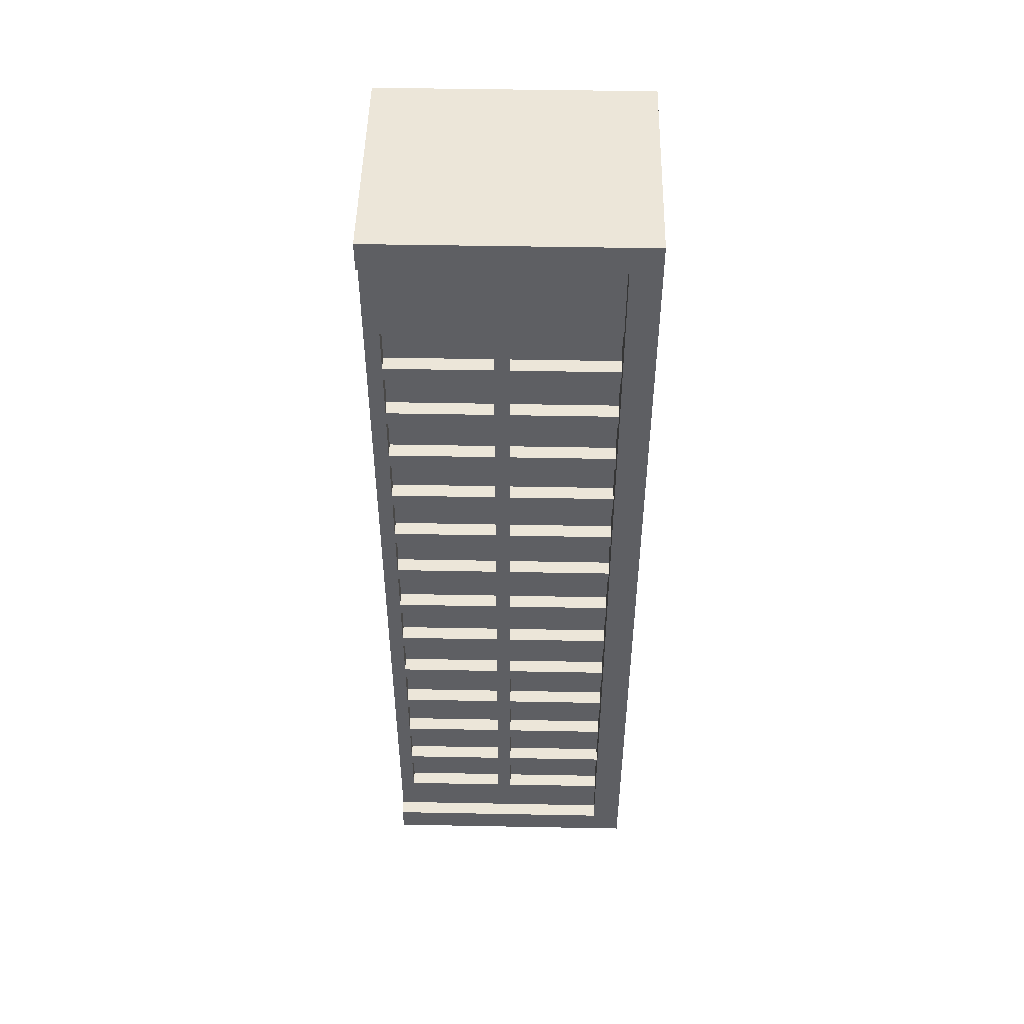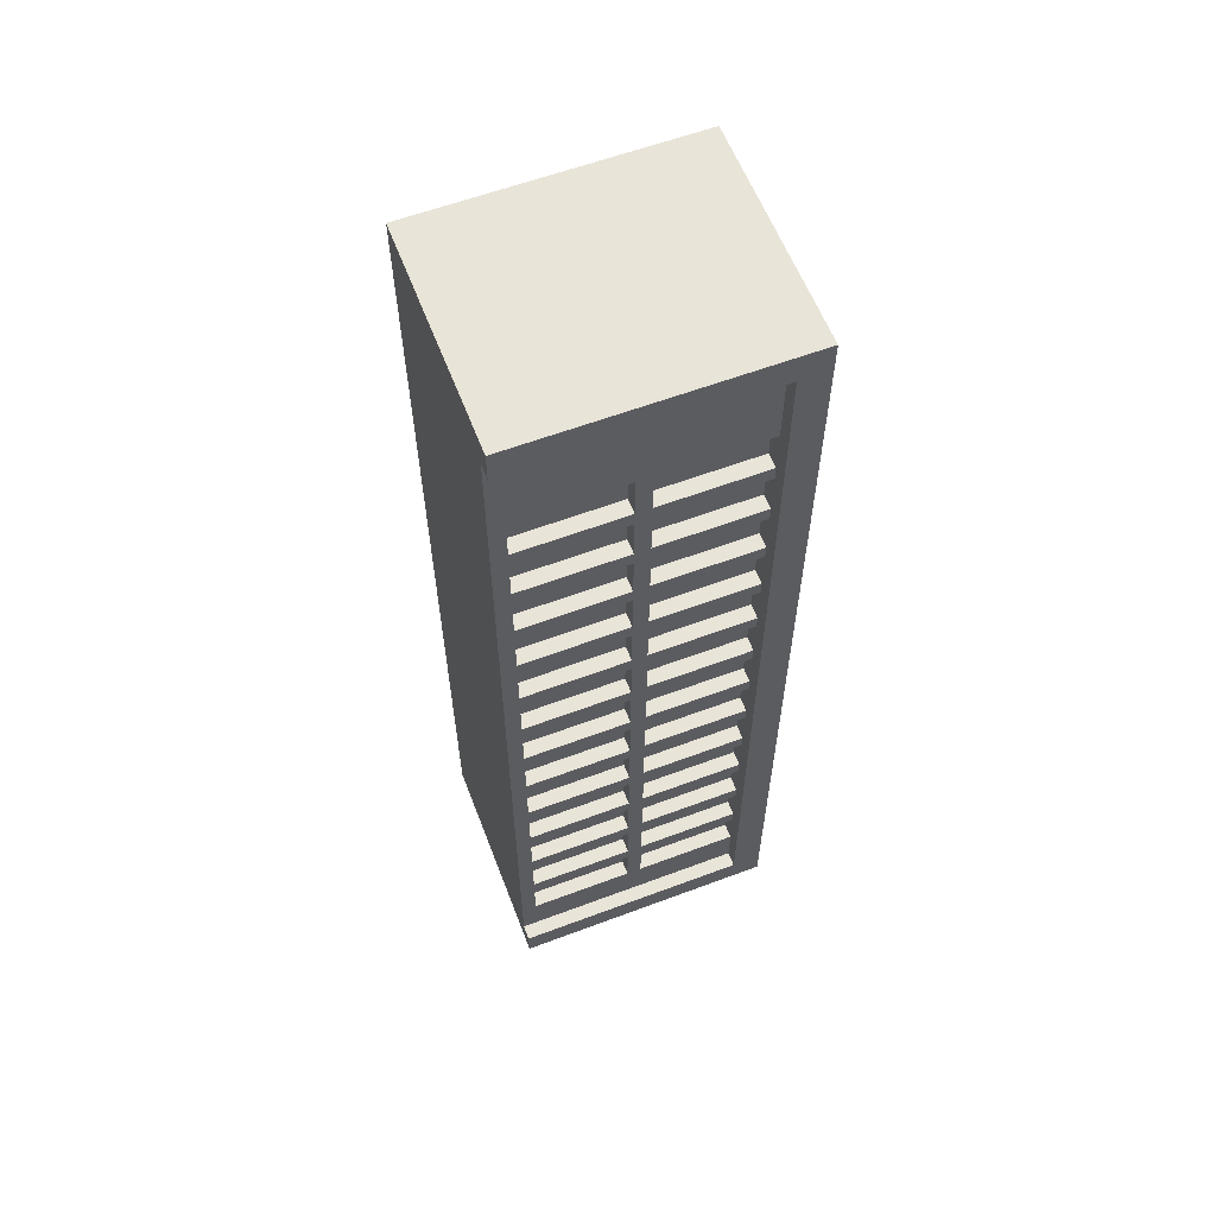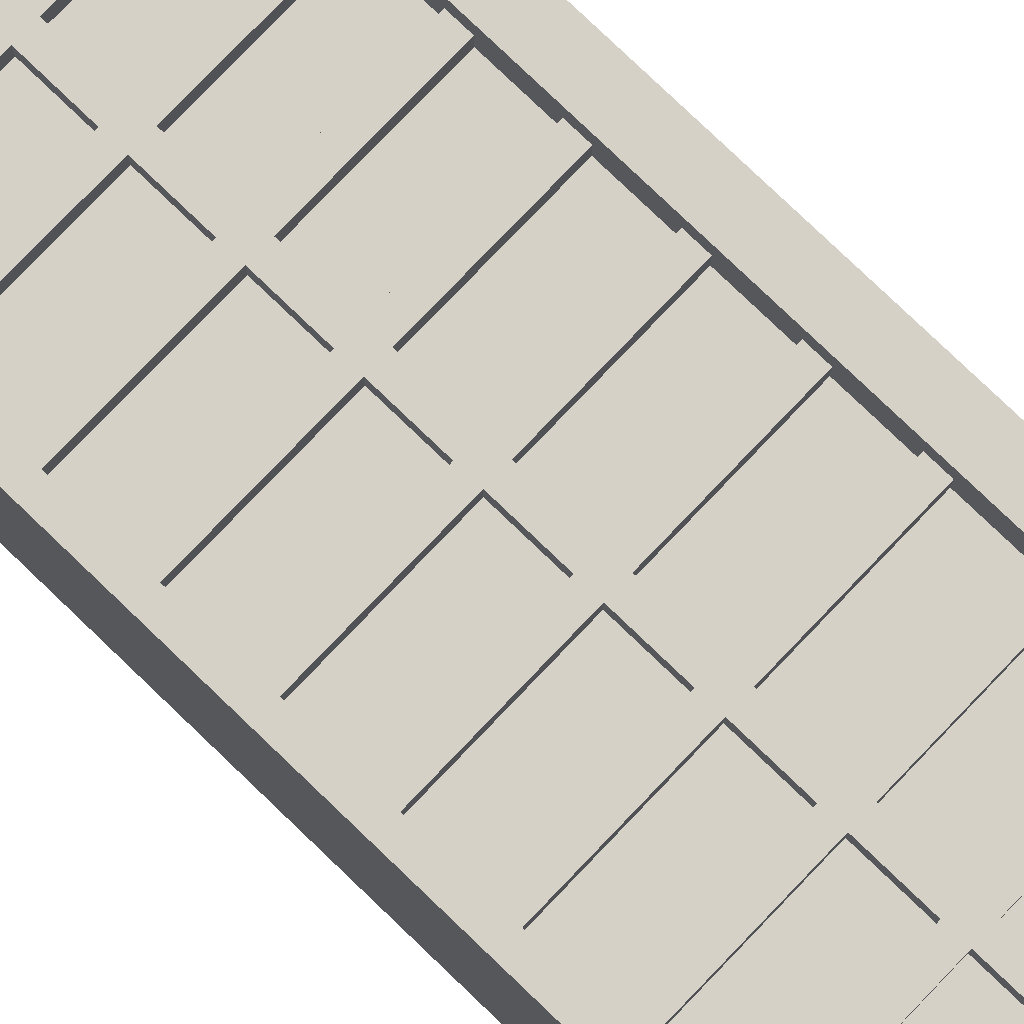
<metadata>
{"format":"obj","ext":"obj","renderer":"f3d","projection":"perspective","resolution":1024,"background":"white","views":[{"elev":49.1,"azim":1.2,"up":"+Y"},{"elev":60.1,"azim":-21.0,"up":"+Y"},{"elev":78.8,"azim":-46.2,"up":"+Z"}]}
</metadata>
<code>
g The Vault-17
v -32 0 -17
v -32 0 -32
v -32 2 -17
v -32 2 -18
v -32 2 -19
v -32 2 -20
v -32 56 -19
v -32 56 -20
v -32 62 -17
v -32 62 -18
v -32 64 -17
v -32 64 -32
v -24 5 -18
v -24 5 -19
v -24 8 -18
v -24 8 -19
v -24 9 -18
v -24 9 -19
v -24 12 -18
v -24 12 -19
v -24 13 -18
v -24 13 -19
v -24 16 -18
v -24 16 -19
v -24 17 -18
v -24 17 -19
v -24 20 -18
v -24 20 -19
v -24 21 -18
v -24 21 -19
v -24 24 -18
v -24 24 -19
v -24 25 -18
v -24 25 -19
v -24 28 -18
v -24 28 -19
v -24 29 -18
v -24 29 -19
v -24 32 -18
v -24 32 -19
v -24 33 -18
v -24 33 -19
v -24 36 -18
v -24 36 -19
v -24 37 -18
v -24 37 -19
v -24 40 -18
v -24 40 -19
v -24 41 -18
v -24 41 -19
v -24 44 -18
v -24 44 -19
v -24 45 -18
v -24 45 -19
v -24 48 -18
v -24 48 -19
v -24 49 -18
v -24 49 -19
v -24 52 -18
v -24 52 -19
v -24 53 -18
v -24 53 -19
v -24 56 -18
v -24 56 -19
v -16 2 -17
v -16 2 -18
v -16 5 -18
v -16 5 -19
v -16 8 -18
v -16 8 -19
v -16 9 -18
v -16 9 -19
v -16 12 -18
v -16 12 -19
v -16 13 -18
v -16 13 -19
v -16 16 -18
v -16 16 -19
v -16 17 -18
v -16 17 -19
v -16 20 -18
v -16 20 -19
v -16 21 -18
v -16 21 -19
v -16 24 -18
v -16 24 -19
v -16 25 -18
v -16 25 -19
v -16 28 -18
v -16 28 -19
v -16 29 -18
v -16 29 -19
v -16 32 -18
v -16 32 -19
v -16 33 -18
v -16 33 -19
v -16 36 -18
v -16 36 -19
v -16 37 -18
v -16 37 -19
v -16 40 -18
v -16 40 -19
v -16 41 -18
v -16 41 -19
v -16 44 -18
v -16 44 -19
v -16 45 -18
v -16 45 -19
v -16 48 -18
v -16 48 -19
v -16 49 -18
v -16 49 -19
v -16 52 -18
v -16 52 -19
v -16 53 -18
v -16 53 -19
v -16 56 -18
v -16 56 -19
v -16 62 -17
v -16 62 -18
v -31 5 -18
v -31 5 -19
v -31 8 -18
v -31 8 -19
v -31 9 -18
v -31 9 -19
v -31 12 -18
v -31 12 -19
v -31 13 -18
v -31 13 -19
v -31 16 -18
v -31 16 -19
v -31 17 -18
v -31 17 -19
v -31 20 -18
v -31 20 -19
v -31 21 -18
v -31 21 -19
v -31 24 -18
v -31 24 -19
v -31 25 -18
v -31 25 -19
v -31 28 -18
v -31 28 -19
v -31 29 -18
v -31 29 -19
v -31 32 -18
v -31 32 -19
v -31 33 -18
v -31 33 -19
v -31 36 -18
v -31 36 -19
v -31 37 -18
v -31 37 -19
v -31 40 -18
v -31 40 -19
v -31 41 -18
v -31 41 -19
v -31 44 -18
v -31 44 -19
v -31 45 -18
v -31 45 -19
v -31 48 -18
v -31 48 -19
v -31 49 -18
v -31 49 -19
v -31 52 -18
v -31 52 -19
v -31 53 -18
v -31 53 -19
v -31 56 -18
v -31 56 -19
v -23 5 -18
v -23 5 -19
v -23 8 -18
v -23 8 -19
v -23 9 -18
v -23 9 -19
v -23 12 -18
v -23 12 -19
v -23 13 -18
v -23 13 -19
v -23 16 -18
v -23 16 -19
v -23 17 -18
v -23 17 -19
v -23 20 -18
v -23 20 -19
v -23 21 -18
v -23 21 -19
v -23 24 -18
v -23 24 -19
v -23 25 -18
v -23 25 -19
v -23 28 -18
v -23 28 -19
v -23 29 -18
v -23 29 -19
v -23 32 -18
v -23 32 -19
v -23 33 -18
v -23 33 -19
v -23 36 -18
v -23 36 -19
v -23 37 -18
v -23 37 -19
v -23 40 -18
v -23 40 -19
v -23 41 -18
v -23 41 -19
v -23 44 -18
v -23 44 -19
v -23 45 -18
v -23 45 -19
v -23 48 -18
v -23 48 -19
v -23 49 -18
v -23 49 -19
v -23 52 -18
v -23 52 -19
v -23 53 -18
v -23 53 -19
v -23 56 -18
v -23 56 -19
v -14 0 -17
v -14 0 -32
v -14 64 -17
v -14 64 -32
v -32 0 -17
v -32 2 -17
v -32 62 -17
v -32 64 -17
v -16 2 -17
v -16 62 -17
v -14 0 -17
v -14 64 -17
v -32 2 -18
v -32 62 -18
v -31 5 -18
v -31 8 -18
v -31 9 -18
v -31 12 -18
v -31 13 -18
v -31 16 -18
v -31 17 -18
v -31 20 -18
v -31 21 -18
v -31 24 -18
v -31 25 -18
v -31 28 -18
v -31 29 -18
v -31 32 -18
v -31 33 -18
v -31 36 -18
v -31 37 -18
v -31 40 -18
v -31 41 -18
v -31 44 -18
v -31 45 -18
v -31 48 -18
v -31 49 -18
v -31 52 -18
v -31 53 -18
v -31 56 -18
v -24 5 -18
v -24 8 -18
v -24 9 -18
v -24 12 -18
v -24 13 -18
v -24 16 -18
v -24 17 -18
v -24 20 -18
v -24 21 -18
v -24 24 -18
v -24 25 -18
v -24 28 -18
v -24 29 -18
v -24 32 -18
v -24 33 -18
v -24 36 -18
v -24 37 -18
v -24 40 -18
v -24 41 -18
v -24 44 -18
v -24 45 -18
v -24 48 -18
v -24 49 -18
v -24 52 -18
v -24 53 -18
v -24 56 -18
v -23 5 -18
v -23 8 -18
v -23 9 -18
v -23 12 -18
v -23 13 -18
v -23 16 -18
v -23 17 -18
v -23 20 -18
v -23 21 -18
v -23 24 -18
v -23 25 -18
v -23 28 -18
v -23 29 -18
v -23 32 -18
v -23 33 -18
v -23 36 -18
v -23 37 -18
v -23 40 -18
v -23 41 -18
v -23 44 -18
v -23 45 -18
v -23 48 -18
v -23 49 -18
v -23 52 -18
v -23 53 -18
v -23 56 -18
v -16 2 -18
v -16 5 -18
v -16 8 -18
v -16 9 -18
v -16 12 -18
v -16 13 -18
v -16 16 -18
v -16 17 -18
v -16 20 -18
v -16 21 -18
v -16 24 -18
v -16 25 -18
v -16 28 -18
v -16 29 -18
v -16 32 -18
v -16 33 -18
v -16 36 -18
v -16 37 -18
v -16 40 -18
v -16 41 -18
v -16 44 -18
v -16 45 -18
v -16 48 -18
v -16 49 -18
v -16 52 -18
v -16 53 -18
v -16 56 -18
v -16 62 -18
v -31 5 -19
v -31 8 -19
v -31 9 -19
v -31 12 -19
v -31 13 -19
v -31 16 -19
v -31 17 -19
v -31 20 -19
v -31 21 -19
v -31 24 -19
v -31 25 -19
v -31 28 -19
v -31 29 -19
v -31 32 -19
v -31 33 -19
v -31 36 -19
v -31 37 -19
v -31 40 -19
v -31 41 -19
v -31 44 -19
v -31 45 -19
v -31 48 -19
v -31 49 -19
v -31 52 -19
v -31 53 -19
v -31 56 -19
v -24 5 -19
v -24 8 -19
v -24 9 -19
v -24 12 -19
v -24 13 -19
v -24 16 -19
v -24 17 -19
v -24 20 -19
v -24 21 -19
v -24 24 -19
v -24 25 -19
v -24 28 -19
v -24 29 -19
v -24 32 -19
v -24 33 -19
v -24 36 -19
v -24 37 -19
v -24 40 -19
v -24 41 -19
v -24 44 -19
v -24 45 -19
v -24 48 -19
v -24 49 -19
v -24 52 -19
v -24 53 -19
v -24 56 -19
v -23 5 -19
v -23 8 -19
v -23 9 -19
v -23 12 -19
v -23 13 -19
v -23 16 -19
v -23 17 -19
v -23 20 -19
v -23 21 -19
v -23 24 -19
v -23 25 -19
v -23 28 -19
v -23 29 -19
v -23 32 -19
v -23 33 -19
v -23 36 -19
v -23 37 -19
v -23 40 -19
v -23 41 -19
v -23 44 -19
v -23 45 -19
v -23 48 -19
v -23 49 -19
v -23 52 -19
v -23 53 -19
v -23 56 -19
v -16 5 -19
v -16 8 -19
v -16 9 -19
v -16 12 -19
v -16 13 -19
v -16 16 -19
v -16 17 -19
v -16 20 -19
v -16 21 -19
v -16 24 -19
v -16 25 -19
v -16 28 -19
v -16 29 -19
v -16 32 -19
v -16 33 -19
v -16 36 -19
v -16 37 -19
v -16 40 -19
v -16 41 -19
v -16 44 -19
v -16 45 -19
v -16 48 -19
v -16 49 -19
v -16 52 -19
v -16 53 -19
v -16 56 -19
v -32 0 -32
v -32 64 -32
v -14 0 -32
v -14 64 -32
v -32 0 -17
v -14 0 -17
v -32 0 -32
v -14 0 -32
v -31 8 -18
v -24 8 -18
v -23 8 -18
v -16 8 -18
v -31 8 -19
v -24 8 -19
v -23 8 -19
v -16 8 -19
v -31 12 -18
v -24 12 -18
v -23 12 -18
v -16 12 -18
v -31 12 -19
v -24 12 -19
v -23 12 -19
v -16 12 -19
v -31 16 -18
v -24 16 -18
v -23 16 -18
v -16 16 -18
v -31 16 -19
v -24 16 -19
v -23 16 -19
v -16 16 -19
v -31 20 -18
v -24 20 -18
v -23 20 -18
v -16 20 -18
v -31 20 -19
v -24 20 -19
v -23 20 -19
v -16 20 -19
v -31 24 -18
v -24 24 -18
v -23 24 -18
v -16 24 -18
v -31 24 -19
v -24 24 -19
v -23 24 -19
v -16 24 -19
v -31 28 -18
v -24 28 -18
v -23 28 -18
v -16 28 -18
v -31 28 -19
v -24 28 -19
v -23 28 -19
v -16 28 -19
v -31 32 -18
v -24 32 -18
v -23 32 -18
v -16 32 -18
v -31 32 -19
v -24 32 -19
v -23 32 -19
v -16 32 -19
v -31 36 -18
v -24 36 -18
v -23 36 -18
v -16 36 -18
v -31 36 -19
v -24 36 -19
v -23 36 -19
v -16 36 -19
v -31 40 -18
v -24 40 -18
v -23 40 -18
v -16 40 -18
v -31 40 -19
v -24 40 -19
v -23 40 -19
v -16 40 -19
v -31 44 -18
v -24 44 -18
v -23 44 -18
v -16 44 -18
v -31 44 -19
v -24 44 -19
v -23 44 -19
v -16 44 -19
v -31 48 -18
v -24 48 -18
v -23 48 -18
v -16 48 -18
v -31 48 -19
v -24 48 -19
v -23 48 -19
v -16 48 -19
v -31 52 -18
v -24 52 -18
v -23 52 -18
v -16 52 -18
v -31 52 -19
v -24 52 -19
v -23 52 -19
v -16 52 -19
v -31 56 -18
v -24 56 -18
v -23 56 -18
v -16 56 -18
v -31 56 -19
v -24 56 -19
v -23 56 -19
v -16 56 -19
v -32 62 -17
v -16 62 -17
v -32 62 -18
v -16 62 -18
v -32 2 -17
v -16 2 -17
v -32 2 -18
v -16 2 -18
v -31 5 -18
v -24 5 -18
v -23 5 -18
v -16 5 -18
v -31 5 -19
v -24 5 -19
v -23 5 -19
v -16 5 -19
v -31 9 -18
v -24 9 -18
v -23 9 -18
v -16 9 -18
v -31 9 -19
v -24 9 -19
v -23 9 -19
v -16 9 -19
v -31 13 -18
v -24 13 -18
v -23 13 -18
v -16 13 -18
v -31 13 -19
v -24 13 -19
v -23 13 -19
v -16 13 -19
v -31 17 -18
v -24 17 -18
v -23 17 -18
v -16 17 -18
v -31 17 -19
v -24 17 -19
v -23 17 -19
v -16 17 -19
v -31 21 -18
v -24 21 -18
v -23 21 -18
v -16 21 -18
v -31 21 -19
v -24 21 -19
v -23 21 -19
v -16 21 -19
v -31 25 -18
v -24 25 -18
v -23 25 -18
v -16 25 -18
v -31 25 -19
v -24 25 -19
v -23 25 -19
v -16 25 -19
v -31 29 -18
v -24 29 -18
v -23 29 -18
v -16 29 -18
v -31 29 -19
v -24 29 -19
v -23 29 -19
v -16 29 -19
v -31 33 -18
v -24 33 -18
v -23 33 -18
v -16 33 -18
v -31 33 -19
v -24 33 -19
v -23 33 -19
v -16 33 -19
v -31 37 -18
v -24 37 -18
v -23 37 -18
v -16 37 -18
v -31 37 -19
v -24 37 -19
v -23 37 -19
v -16 37 -19
v -31 41 -18
v -24 41 -18
v -23 41 -18
v -16 41 -18
v -31 41 -19
v -24 41 -19
v -23 41 -19
v -16 41 -19
v -31 45 -18
v -24 45 -18
v -23 45 -18
v -16 45 -18
v -31 45 -19
v -24 45 -19
v -23 45 -19
v -16 45 -19
v -31 49 -18
v -24 49 -18
v -23 49 -18
v -16 49 -18
v -31 49 -19
v -24 49 -19
v -23 49 -19
v -16 49 -19
v -31 53 -18
v -24 53 -18
v -23 53 -18
v -16 53 -18
v -31 53 -19
v -24 53 -19
v -23 53 -19
v -16 53 -19
v -32 64 -17
v -14 64 -17
v -32 64 -32
v -14 64 -32
f 3 2 1
f 4 2 3
f 5 2 4
f 6 2 5
f 7 5 4
f 7 6 5
f 8 2 6
f 8 6 7
f 10 7 4
f 10 8 7
f 11 10 9
f 12 2 8
f 12 10 11
f 12 8 10
f 15 14 13
f 16 14 15
f 19 18 17
f 20 18 19
f 23 22 21
f 24 22 23
f 27 26 25
f 28 26 27
f 31 30 29
f 32 30 31
f 35 34 33
f 36 34 35
f 39 38 37
f 40 38 39
f 43 42 41
f 44 42 43
f 47 46 45
f 48 46 47
f 51 50 49
f 52 50 51
f 55 54 53
f 56 54 55
f 59 58 57
f 60 58 59
f 63 62 61
f 64 62 63
f 67 66 65
f 69 67 65
f 69 68 67
f 70 68 69
f 71 69 65
f 73 71 65
f 73 72 71
f 74 72 73
f 75 73 65
f 77 75 65
f 77 76 75
f 78 76 77
f 79 77 65
f 81 79 65
f 81 80 79
f 82 80 81
f 83 81 65
f 85 83 65
f 85 84 83
f 86 84 85
f 87 85 65
f 89 87 65
f 89 88 87
f 90 88 89
f 91 89 65
f 93 91 65
f 93 92 91
f 94 92 93
f 95 93 65
f 97 95 65
f 97 96 95
f 98 96 97
f 99 97 65
f 101 99 65
f 101 100 99
f 102 100 101
f 103 101 65
f 105 103 65
f 105 104 103
f 106 104 105
f 107 105 65
f 109 107 65
f 109 108 107
f 110 108 109
f 111 109 65
f 113 111 65
f 113 112 111
f 114 112 113
f 115 113 65
f 117 115 65
f 117 116 115
f 118 116 117
f 119 117 65
f 120 117 119
f 121 122 123
f 123 122 124
f 125 126 127
f 127 126 128
f 129 130 131
f 131 130 132
f 133 134 135
f 135 134 136
f 137 138 139
f 139 138 140
f 141 142 143
f 143 142 144
f 145 146 147
f 147 146 148
f 149 150 151
f 151 150 152
f 153 154 155
f 155 154 156
f 157 158 159
f 159 158 160
f 161 162 163
f 163 162 164
f 165 166 167
f 167 166 168
f 169 170 171
f 171 170 172
f 173 174 175
f 175 174 176
f 177 178 179
f 179 178 180
f 181 182 183
f 183 182 184
f 185 186 187
f 187 186 188
f 189 190 191
f 191 190 192
f 193 194 195
f 195 194 196
f 197 198 199
f 199 198 200
f 201 202 203
f 203 202 204
f 205 206 207
f 207 206 208
f 209 210 211
f 211 210 212
f 213 214 215
f 215 214 216
f 217 218 219
f 219 218 220
f 221 222 223
f 223 222 224
f 225 226 227
f 227 226 228
f 233 230 229
f 234 232 231
f 235 233 229
f 235 234 233
f 236 232 234
f 236 234 235
f 239 238 237
f 240 238 239
f 241 238 240
f 242 238 241
f 243 238 242
f 244 238 243
f 245 238 244
f 246 238 245
f 247 238 246
f 248 238 247
f 249 238 248
f 250 238 249
f 251 238 250
f 252 238 251
f 253 238 252
f 254 238 253
f 255 238 254
f 256 238 255
f 257 238 256
f 258 238 257
f 259 238 258
f 260 238 259
f 261 238 260
f 262 238 261
f 263 238 262
f 264 238 263
f 265 239 237
f 266 241 240
f 267 241 266
f 268 243 242
f 269 243 268
f 270 245 244
f 271 245 270
f 272 247 246
f 273 247 272
f 274 249 248
f 275 249 274
f 276 251 250
f 277 251 276
f 278 253 252
f 279 253 278
f 280 255 254
f 281 255 280
f 282 257 256
f 283 257 282
f 284 259 258
f 285 259 284
f 286 261 260
f 287 261 286
f 288 263 262
f 289 263 288
f 290 238 264
f 291 289 288
f 291 290 289
f 291 287 286
f 291 265 237
f 291 288 287
f 291 285 284
f 291 286 285
f 291 267 266
f 291 284 283
f 291 283 282
f 291 282 281
f 291 269 268
f 291 280 279
f 291 281 280
f 291 278 277
f 291 271 270
f 291 276 275
f 291 279 278
f 291 274 273
f 291 273 272
f 291 272 271
f 291 277 276
f 291 270 269
f 291 275 274
f 291 268 267
f 291 266 265
f 292 290 291
f 293 290 292
f 294 290 293
f 295 290 294
f 296 290 295
f 297 290 296
f 298 290 297
f 299 290 298
f 300 290 299
f 301 290 300
f 302 290 301
f 303 290 302
f 304 290 303
f 305 290 304
f 306 290 305
f 307 290 306
f 308 290 307
f 309 290 308
f 310 290 309
f 311 290 310
f 312 290 311
f 313 290 312
f 314 290 313
f 315 290 314
f 316 238 290
f 316 290 315
f 317 291 237
f 318 291 317
f 319 293 292
f 320 293 319
f 321 295 294
f 322 295 321
f 323 297 296
f 324 297 323
f 325 299 298
f 326 299 325
f 327 301 300
f 328 301 327
f 329 303 302
f 330 303 329
f 331 305 304
f 332 305 331
f 333 307 306
f 334 307 333
f 335 309 308
f 336 309 335
f 337 311 310
f 338 311 337
f 339 313 312
f 340 313 339
f 341 315 314
f 342 315 341
f 343 238 316
f 344 238 343
f 371 346 345
f 372 346 371
f 373 348 347
f 374 348 373
f 375 350 349
f 376 350 375
f 377 352 351
f 378 352 377
f 379 354 353
f 380 354 379
f 381 356 355
f 382 356 381
f 383 358 357
f 384 358 383
f 385 360 359
f 386 360 385
f 387 362 361
f 388 362 387
f 389 364 363
f 390 364 389
f 391 366 365
f 392 366 391
f 393 368 367
f 394 368 393
f 395 370 369
f 396 370 395
f 423 398 397
f 424 398 423
f 425 400 399
f 426 400 425
f 427 402 401
f 428 402 427
f 429 404 403
f 430 404 429
f 431 406 405
f 432 406 431
f 433 408 407
f 434 408 433
f 435 410 409
f 436 410 435
f 437 412 411
f 438 412 437
f 439 414 413
f 440 414 439
f 441 416 415
f 442 416 441
f 443 418 417
f 444 418 443
f 445 420 419
f 446 420 445
f 447 422 421
f 448 422 447
f 449 450 451
f 451 450 452
f 455 454 453
f 456 454 455
f 461 458 457
f 462 458 461
f 463 460 459
f 464 460 463
f 469 466 465
f 470 466 469
f 471 468 467
f 472 468 471
f 477 474 473
f 478 474 477
f 479 476 475
f 480 476 479
f 485 482 481
f 486 482 485
f 487 484 483
f 488 484 487
f 493 490 489
f 494 490 493
f 495 492 491
f 496 492 495
f 501 498 497
f 502 498 501
f 503 500 499
f 504 500 503
f 509 506 505
f 510 506 509
f 511 508 507
f 512 508 511
f 517 514 513
f 518 514 517
f 519 516 515
f 520 516 519
f 525 522 521
f 526 522 525
f 527 524 523
f 528 524 527
f 533 530 529
f 534 530 533
f 535 532 531
f 536 532 535
f 541 538 537
f 542 538 541
f 543 540 539
f 544 540 543
f 549 546 545
f 550 546 549
f 551 548 547
f 552 548 551
f 557 554 553
f 558 554 557
f 559 556 555
f 560 556 559
f 563 562 561
f 564 562 563
f 565 566 567
f 567 566 568
f 569 570 573
f 573 570 574
f 571 572 575
f 575 572 576
f 577 578 581
f 581 578 582
f 579 580 583
f 583 580 584
f 585 586 589
f 589 586 590
f 587 588 591
f 591 588 592
f 593 594 597
f 597 594 598
f 595 596 599
f 599 596 600
f 601 602 605
f 605 602 606
f 603 604 607
f 607 604 608
f 609 610 613
f 613 610 614
f 611 612 615
f 615 612 616
f 617 618 621
f 621 618 622
f 619 620 623
f 623 620 624
f 625 626 629
f 629 626 630
f 627 628 631
f 631 628 632
f 633 634 637
f 637 634 638
f 635 636 639
f 639 636 640
f 641 642 645
f 645 642 646
f 643 644 647
f 647 644 648
f 649 650 653
f 653 650 654
f 651 652 655
f 655 652 656
f 657 658 661
f 661 658 662
f 659 660 663
f 663 660 664
f 665 666 669
f 669 666 670
f 667 668 671
f 671 668 672
f 673 674 675
f 675 674 676

</code>
